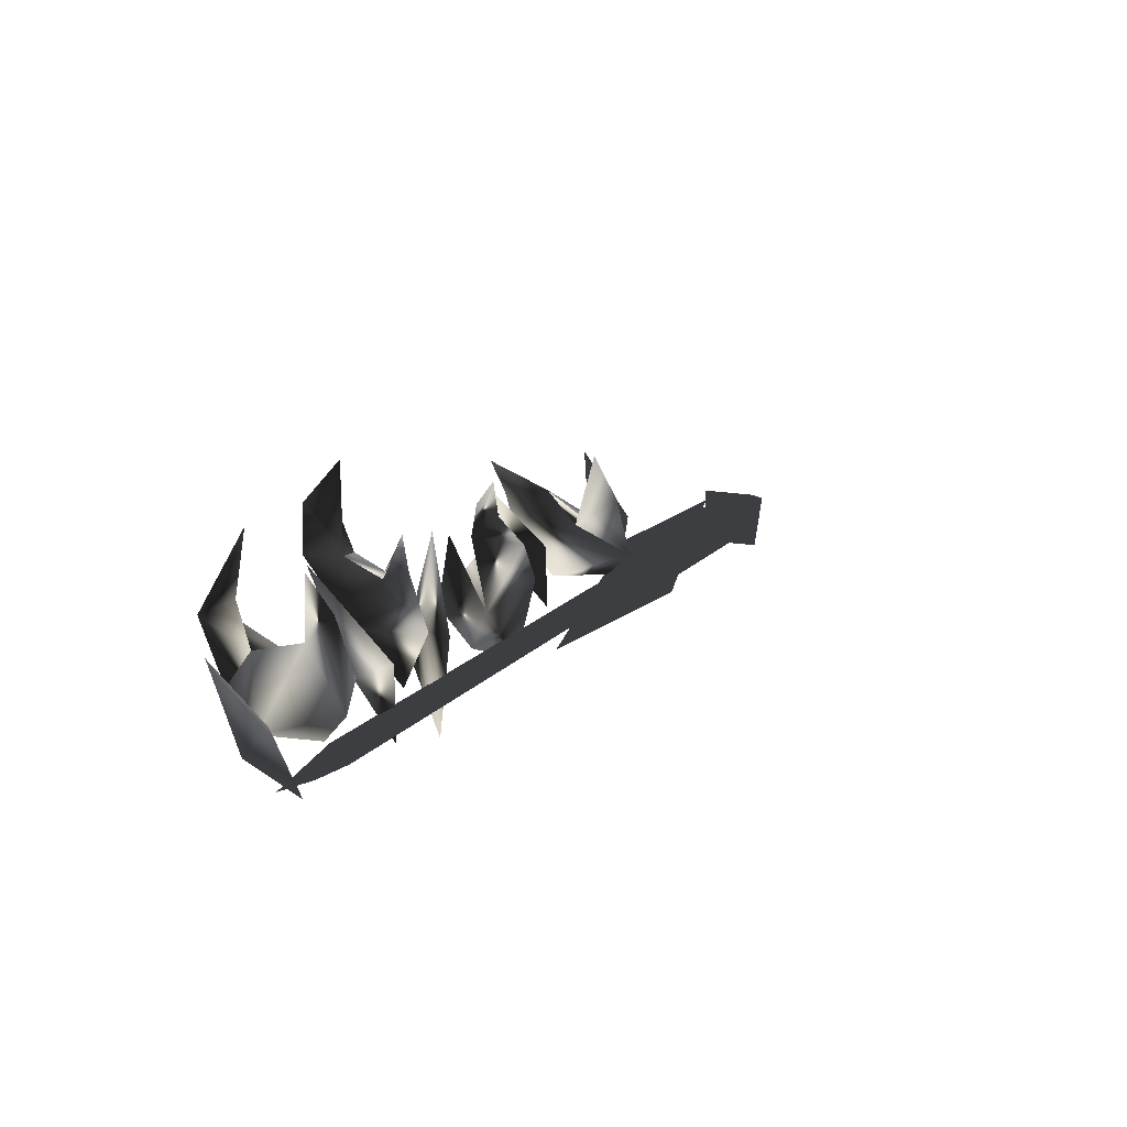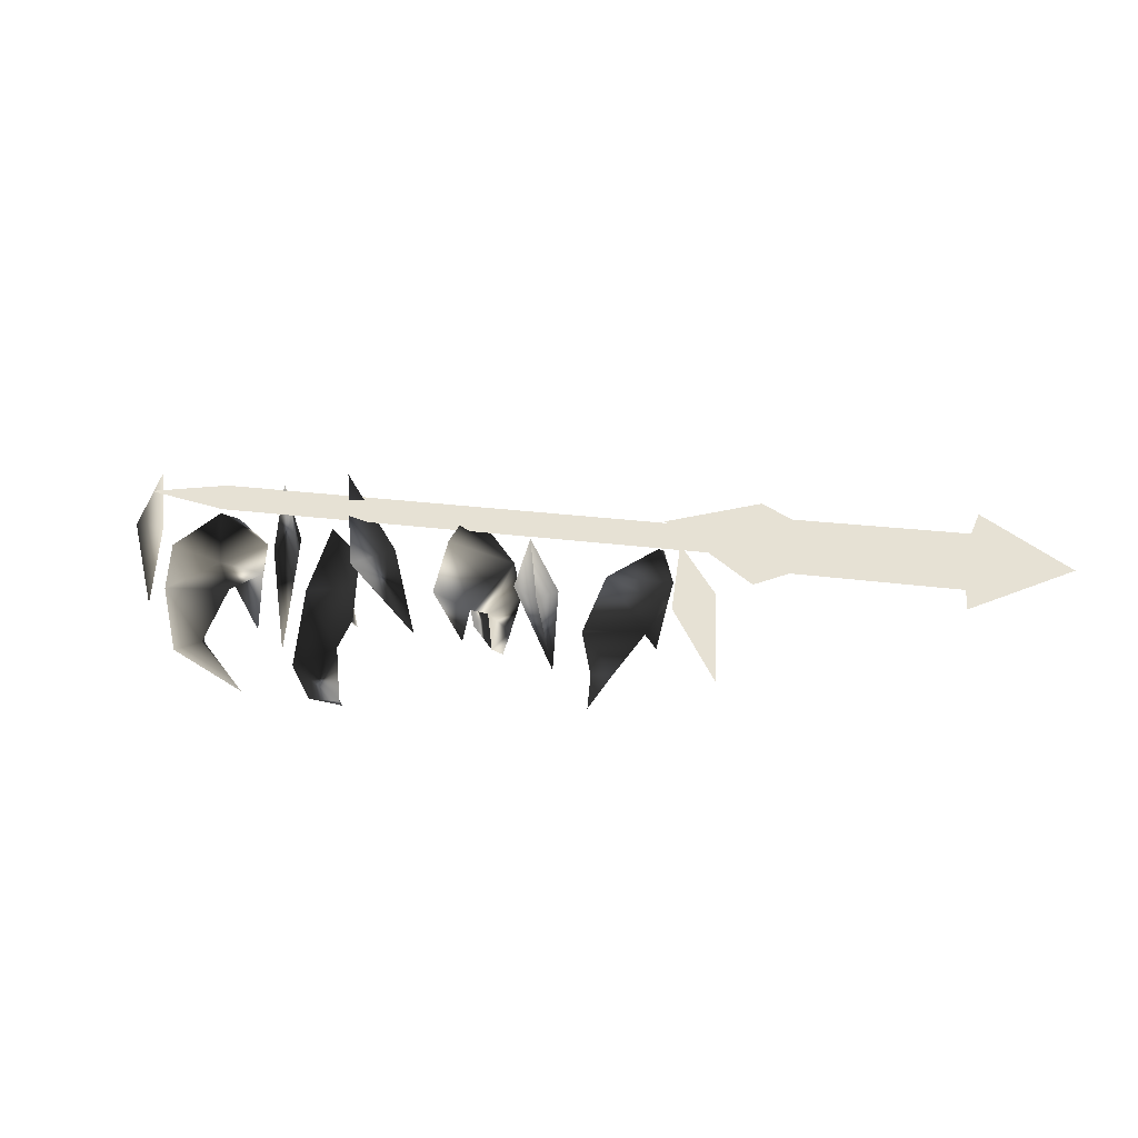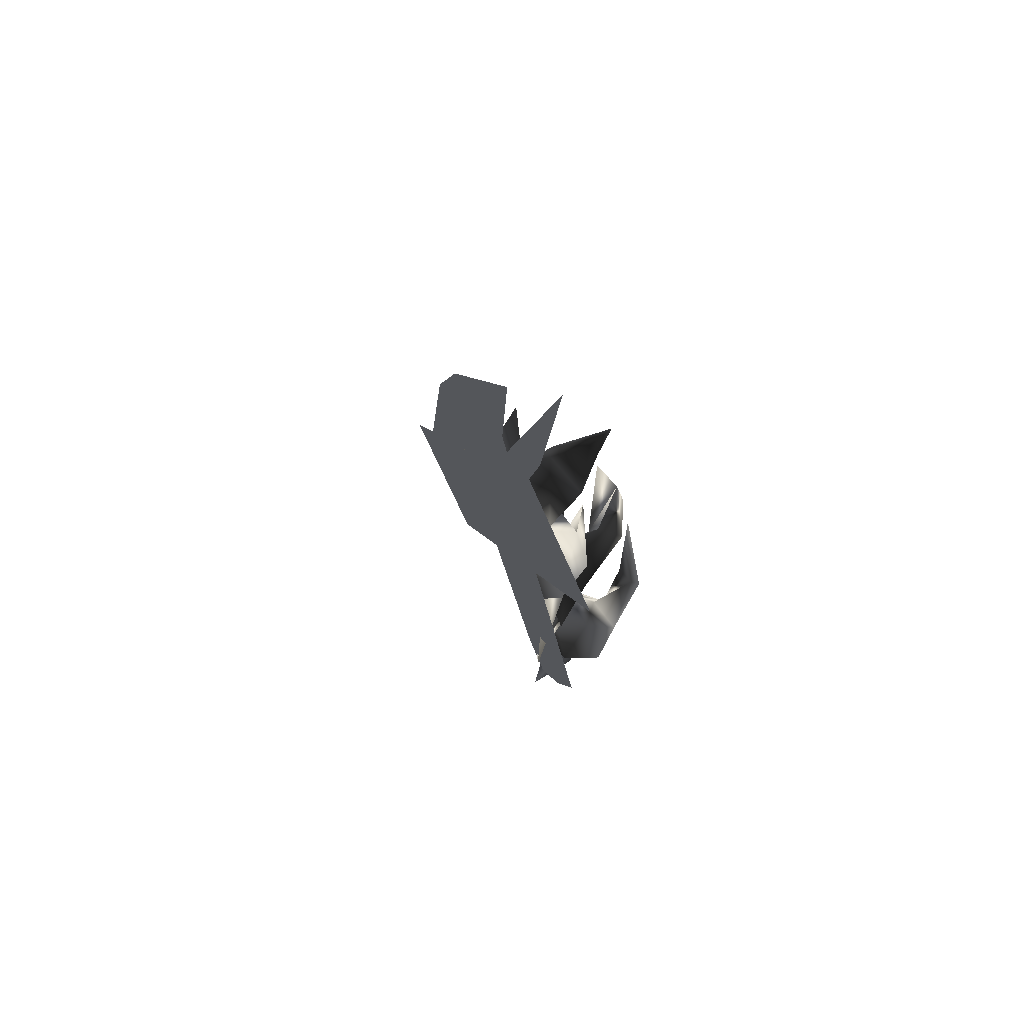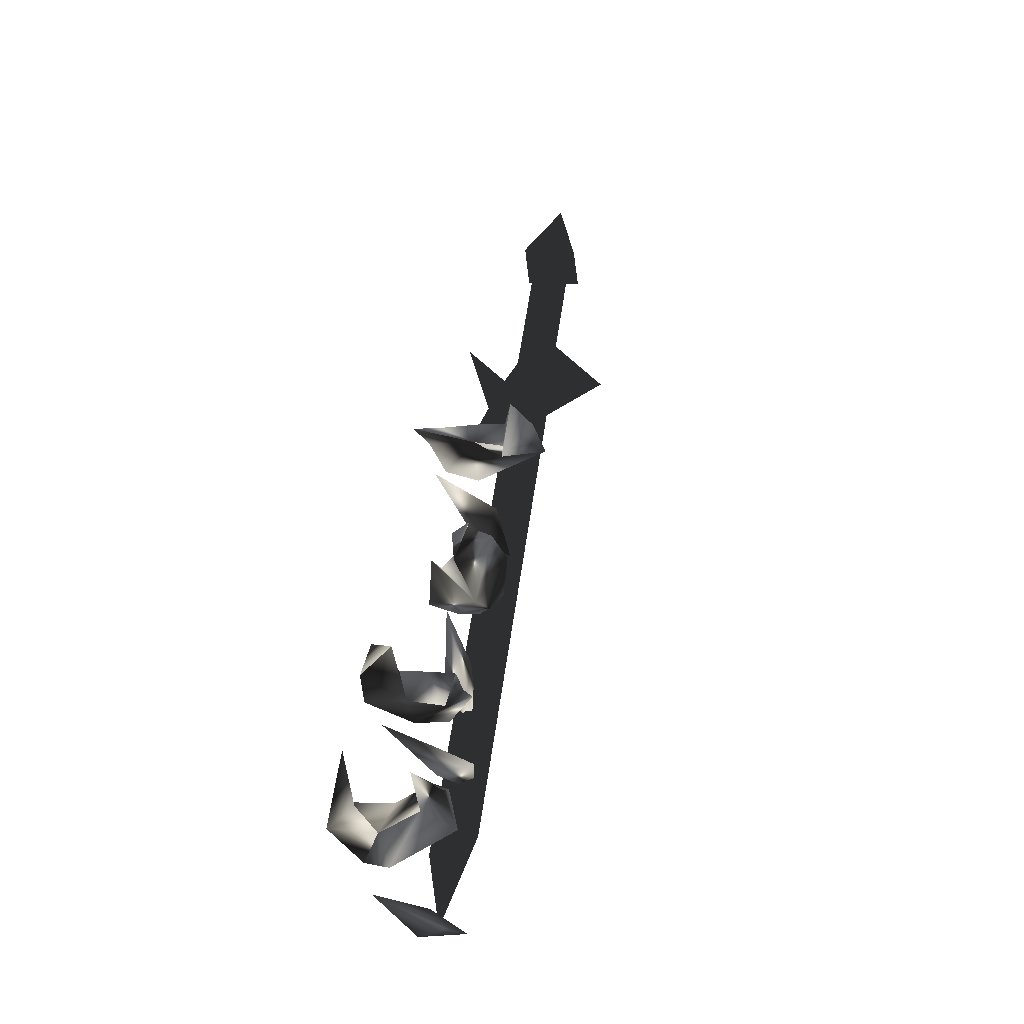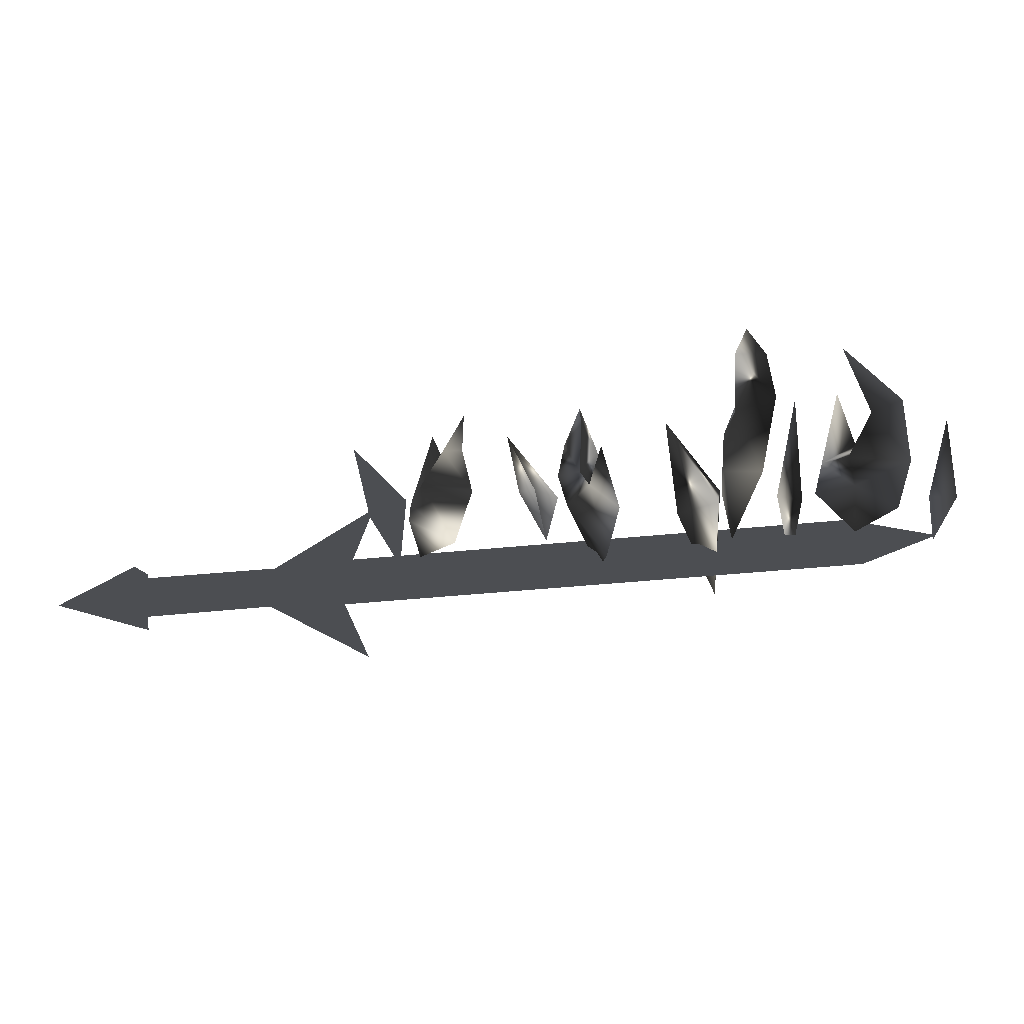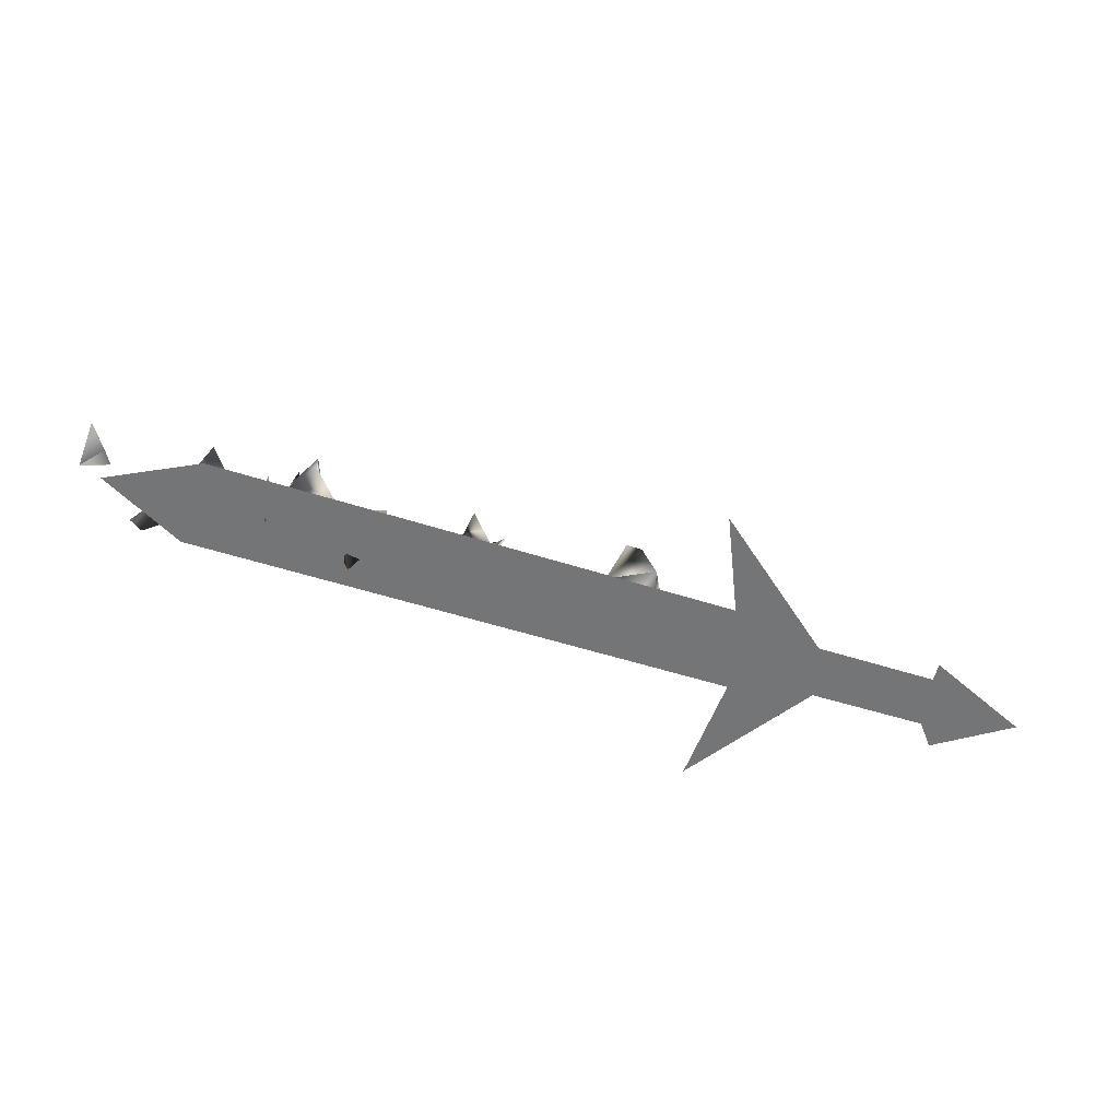
<metadata>
{"format":"obj","ext":"obj","renderer":"f3d","projection":"perspective","resolution":1024,"background":"white","views":[{"elev":24.0,"azim":138.6,"up":"+Z"},{"elev":-45.1,"azim":-173.0,"up":"+Y"},{"elev":-25.4,"azim":-65.1,"up":"+Z"},{"elev":61.8,"azim":116.6,"up":"+Z"},{"elev":-16.5,"azim":19.9,"up":"+Z"},{"elev":34.0,"azim":175.5,"up":"+Y"}]}
</metadata>
<code>
o Models/weapon_k/frames/weapon_k_point_3
v 31.38 -15.62 15.23
v 31.12 -15.15 14.73
v 31.64 -14.26 16.55
v 34.37 -16.74 15.13
v 33.59 -15.85 16.96
v 33.33 -15.85 13.46
v 34.24 -17.49 16.55
v 34.5 -18 17.72
v 32.16 -16.42 15.74
v 33.46 -17.49 16.6
v 31.51 -14.87 13.3
v 31.38 -13.8 14.42
v 33.07 -14.92 15.74
v 32.03 -15.06 18.13
v 36.06 -13.05 14.02
v 36.84 -13.94 15.44
v 35.28 -14.03 15.79
v 36.06 -14.41 15.69
v 35.67 -16.46 17.26
v 38.4 -14.83 15.54
v 36.84 -12.77 15.44
v 37.88 -14.41 16.25
v 38.01 -14.5 18.03
v 37.23 -14.26 17.42
v 38.53 -14.17 17.06
v 36.71 -13.52 16.45
v 38.66 -13.24 14.52
v 38.79 -13.94 12.95
v 38.01 -12.44 12.85
v 39.57 -14.78 14.52
v 38.92 -14.92 17.01
v 37.75 -13.89 18.99
v 42.3 -11.32 11.73
v 42.69 -11.51 15.79
v 41.13 -12.16 14.83
v 42.82 -12.39 15.08
v 41 -13.14 18.28
v 43.47 -11.18 18.23
v 43.21 -12.82 17.62
v 42.69 -11.27 15.79
v 44.91 -12.68 18.69
v 44.26 -11.51 18.08
v 44.65 -12.63 16.05
v 44.39 -13.38 21.63
v 45.3 -14.22 20.16
v 44.13 -14.41 20.26
v 45.56 -14.03 18.48
v 43.87 -13.56 18.23
v 43.08 -12.39 16.3
v 43.21 -12.02 13.66
v 43.47 -11.46 19.4
v 45.04 -10.06 13.05
v 45.82 -11.13 15.23
v 45.04 -10.01 15.89
v 44.91 -11.41 15.39
v 46.08 -13.05 18.63
v 46.6 -10.85 16.71
v 46.21 -10.43 15.64
v 47.12 -10.1 18.23
v 49.2 -11.6 17.16
v 47.9 -10.62 17.37
v 49.46 -11.18 14.52
v 50.11 -13.05 18.13
v 49.07 -12.49 18.53
v 50.11 -11.74 16.15
v 47.77 -11.69 16.55
v 48.94 -13.1 17.77
v 47.64 -10.24 14.02
v 47.9 -11.27 15.54
v 47.25 -9.543 15.03
v 47.38 -11.18 19.35
v 48.03 -13.38 20.36
v 50.24 -7.627 14.12
v 51.41 -8.936 15.39
v 51.02 -8.001 16.65
v 50.37 -9.029 15.49
v 51.41 -10.57 18.03
v 30.73 -15.06 13
v 31.25 -15.76 15.39
v 29.69 -15.71 14.88
v 30.99 -16.51 14.83
v 29.95 -17.91 16.96
v 47.12 -8.795 14.93
v 47.64 -9.964 14.07
v 27.34 -16.7 12.49
v 26.95 -15.53 13.3
v 27.6 -17.21 11.07
v 27.21 -16.04 11.93
v 47.9 -10.48 12.64
v 50.5 -8.655 14.02
v 47.38 -9.31 13.51
v 28.12 -16.84 12.8
v 28.12 -16.7 11.53
v 20.84 -19.08 10.97
v 20.84 -19.27 12.24
v 20.45 -17.91 11.07
v 20.45 -18.05 12.34
v 27.73 -15.48 11.68
v 27.73 -15.62 12.9
v 24.87 -17.21 11.98
v 30.99 -18.38 8.684
v 27.86 -15.11 11.38
v 28.39 -17.16 13.1
v 28.52 -12.77 16.15
v 21.75 -19.27 10.46
v 20.97 -17.21 10.72
v 18.24 -19.41 11.43
v 21.62 -19.55 12.64
v 20.97 -17.49 12.9
f 1 2 3
f 4 5 6
f 5 7 8
f 4 9 10
f 4 6 9
f 11 6 12
f 11 12 2
f 12 3 2
f 3 12 13
f 13 1 14
f 11 2 6
f 4 10 7
f 4 7 5
f 13 14 3
f 3 14 1
f 2 1 6
f 1 13 5
f 1 9 6
f 10 5 8
f 9 5 10
f 5 9 1
f 7 10 8
f 13 12 5
f 6 5 12
f 15 16 17
f 15 18 16
f 18 15 17
f 19 18 17
f 19 17 16
f 19 16 18
f 20 21 22
f 23 22 24
f 25 26 27
f 28 29 21
f 27 29 28
f 27 28 30
f 30 28 20
f 31 20 27
f 21 29 27
f 24 26 25
f 22 26 24
f 30 20 31
f 27 30 31
f 22 27 20
f 23 25 22
f 25 27 22
f 32 25 23
f 24 25 32
f 23 24 32
f 21 27 26
f 26 22 21
f 21 20 28
f 33 34 35
f 33 36 34
f 36 33 35
f 37 36 35
f 37 35 34
f 37 34 36
f 38 39 40
f 41 42 43
f 44 41 45
f 46 47 48
f 49 50 40
f 48 47 43
f 40 50 43
f 42 38 40
f 51 42 39
f 49 40 39
f 43 50 49
f 45 47 46
f 41 47 45
f 38 42 51
f 39 38 51
f 43 49 39
f 41 39 42
f 43 39 48
f 44 46 41
f 46 48 41
f 39 41 48
f 44 45 46
f 43 47 41
f 40 43 42
f 52 53 54
f 52 55 53
f 55 52 54
f 56 55 54
f 56 54 53
f 56 53 55
f 57 58 59
f 60 61 62
f 60 63 64
f 65 66 67
f 68 58 69
f 68 62 70
f 68 70 58
f 70 59 58
f 61 59 70
f 61 57 71
f 58 57 69
f 68 69 62
f 65 67 63
f 65 63 60
f 61 71 59
f 59 71 57
f 66 65 69
f 57 61 60
f 69 57 66
f 67 60 64
f 66 60 67
f 60 66 57
f 67 64 72
f 67 72 63
f 63 72 64
f 62 65 60
f 70 62 61
f 69 65 62
f 73 74 75
f 73 76 74
f 76 73 75
f 77 76 75
f 77 75 74
f 77 74 76
f 78 79 80
f 78 81 79
f 81 78 80
f 82 81 80
f 82 80 79
f 82 79 81
f 83 84 85
f 86 83 85
f 85 87 88
f 86 85 88
f 85 84 89
f 87 85 89
f 90 89 84
f 88 87 89
f 91 88 89
f 88 91 83
f 86 88 83
f 91 89 90
f 83 91 90
f 84 83 90
f 92 93 94
f 95 92 94
f 94 96 97
f 95 94 97
f 94 93 98
f 96 94 98
f 92 99 98
f 93 92 98
f 97 96 98
f 99 97 98
f 97 99 92
f 95 97 92
f 100 101 102
f 100 103 101
f 102 101 103
f 104 102 103
f 100 102 104
f 103 100 104
f 105 106 107
f 108 105 107
f 107 106 109
f 109 108 107
f 108 106 105
f 109 106 108

</code>
